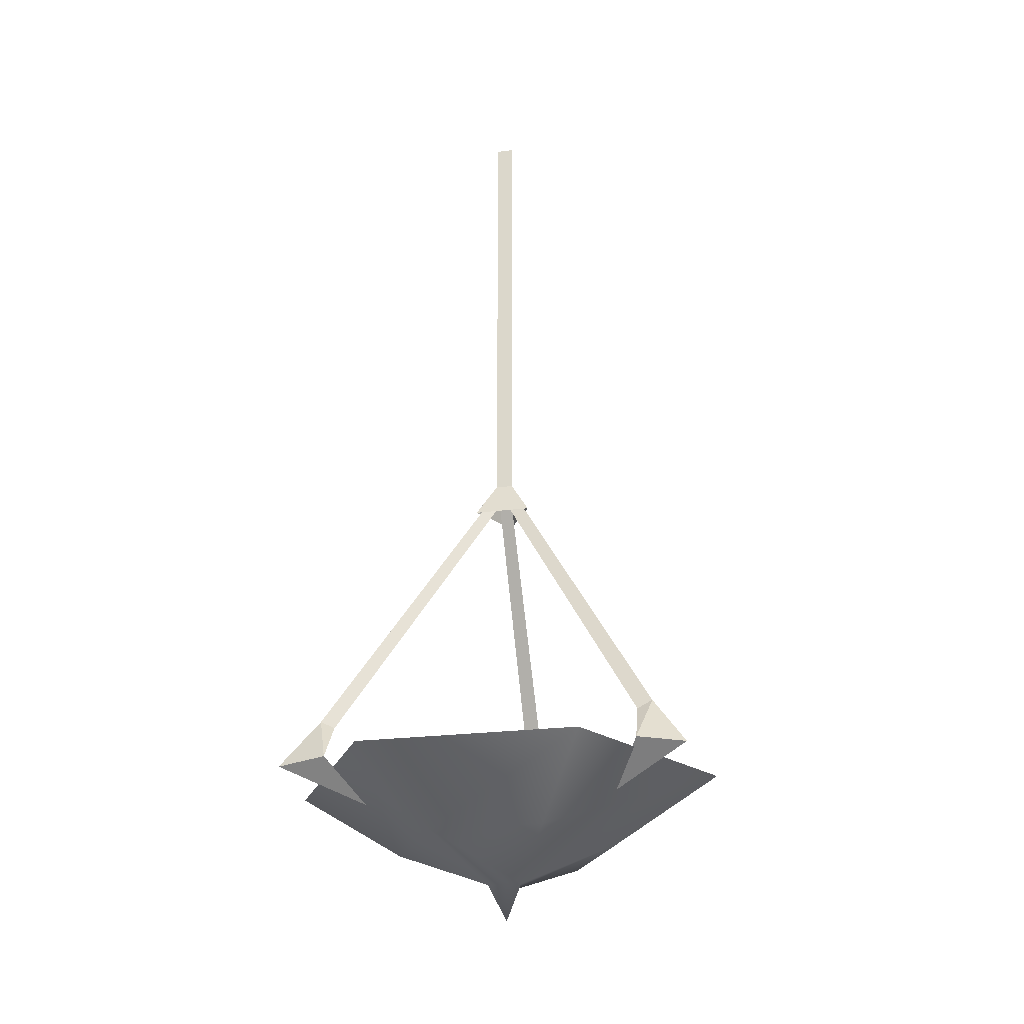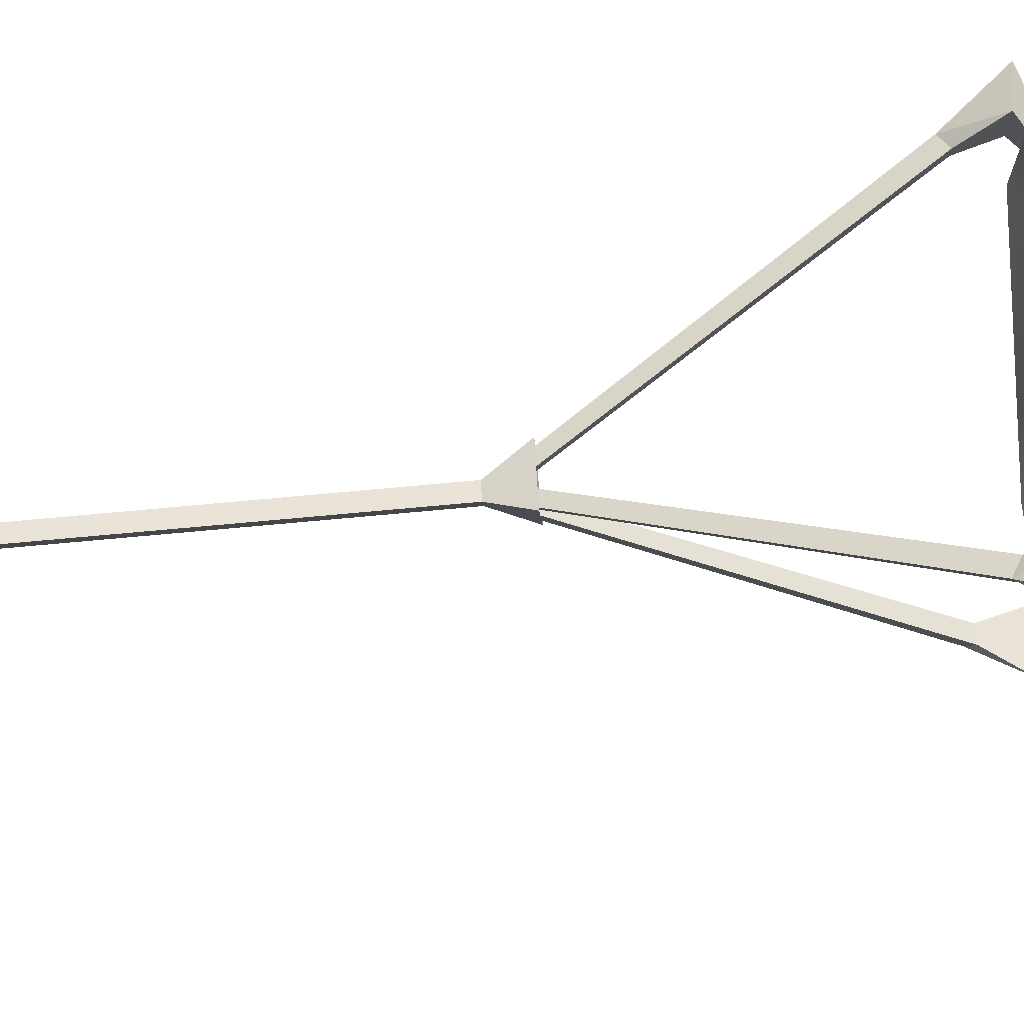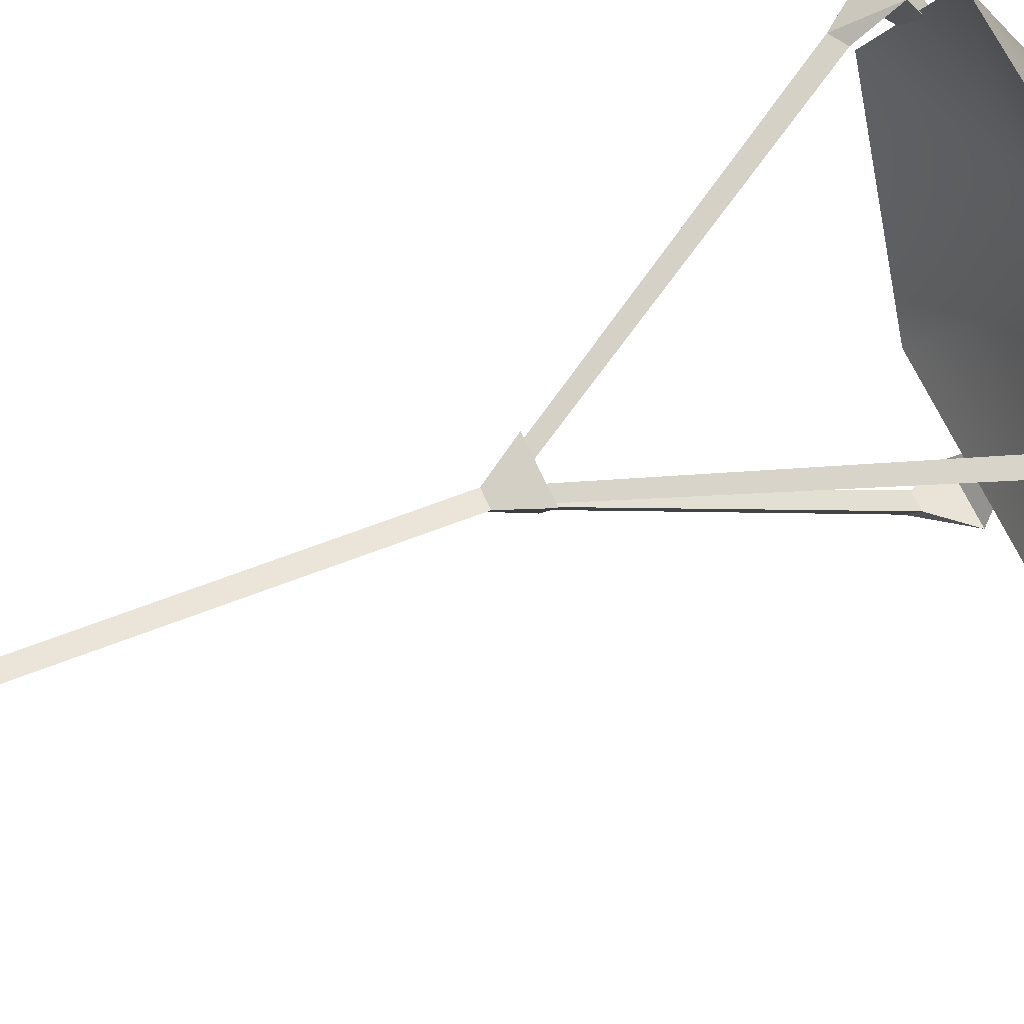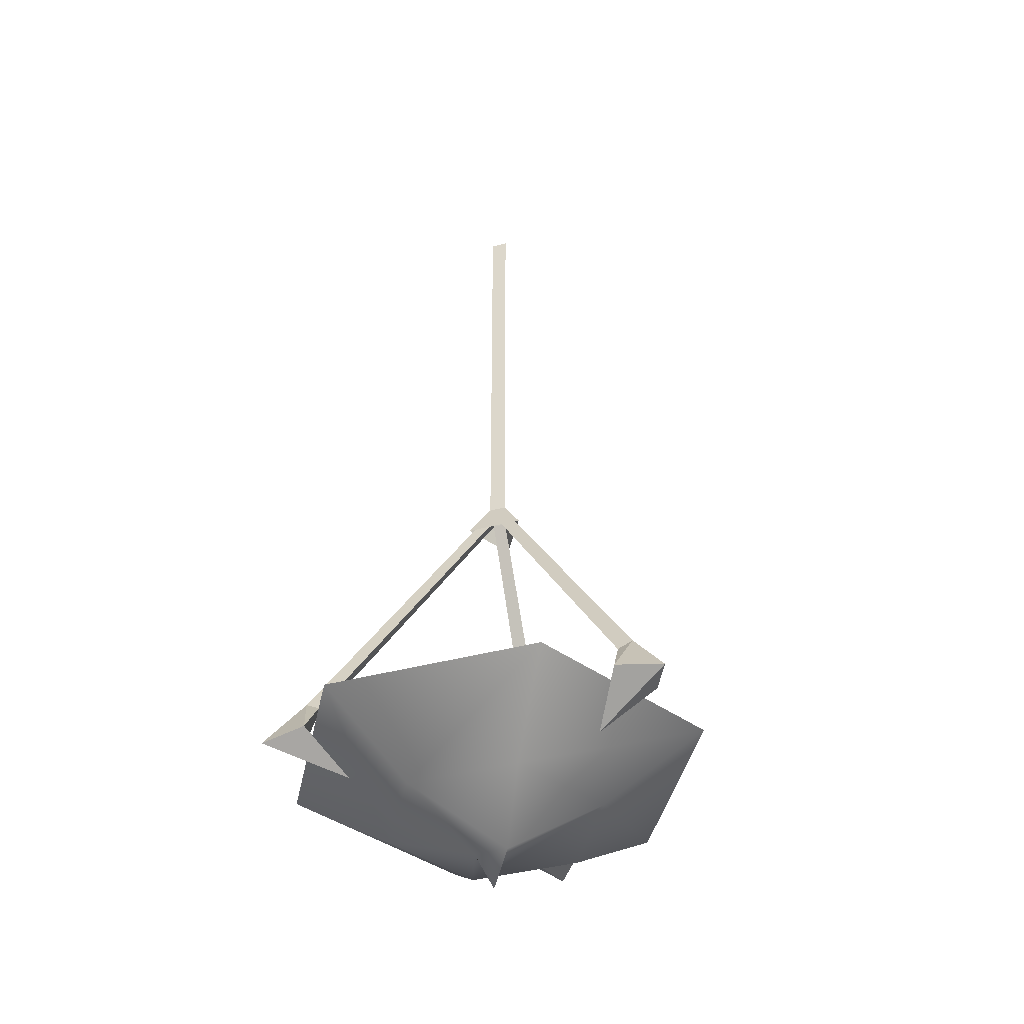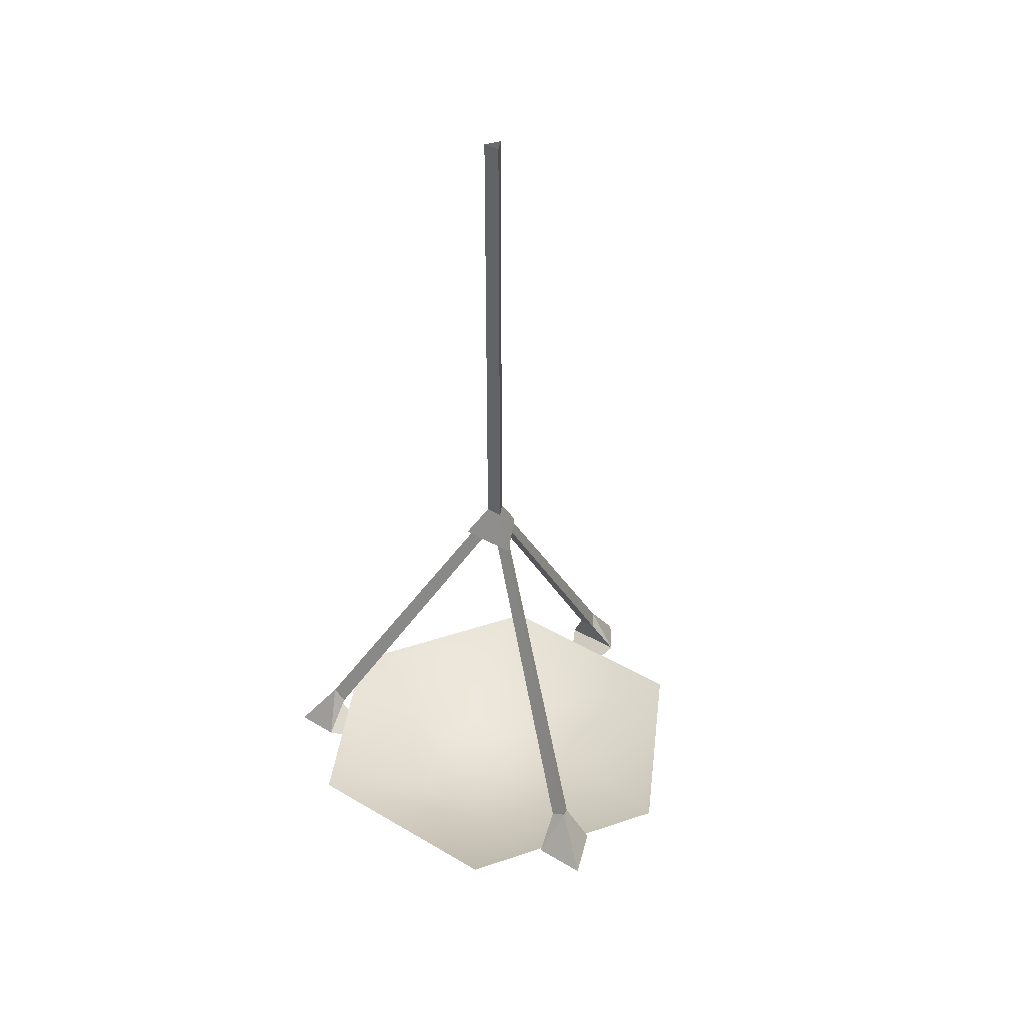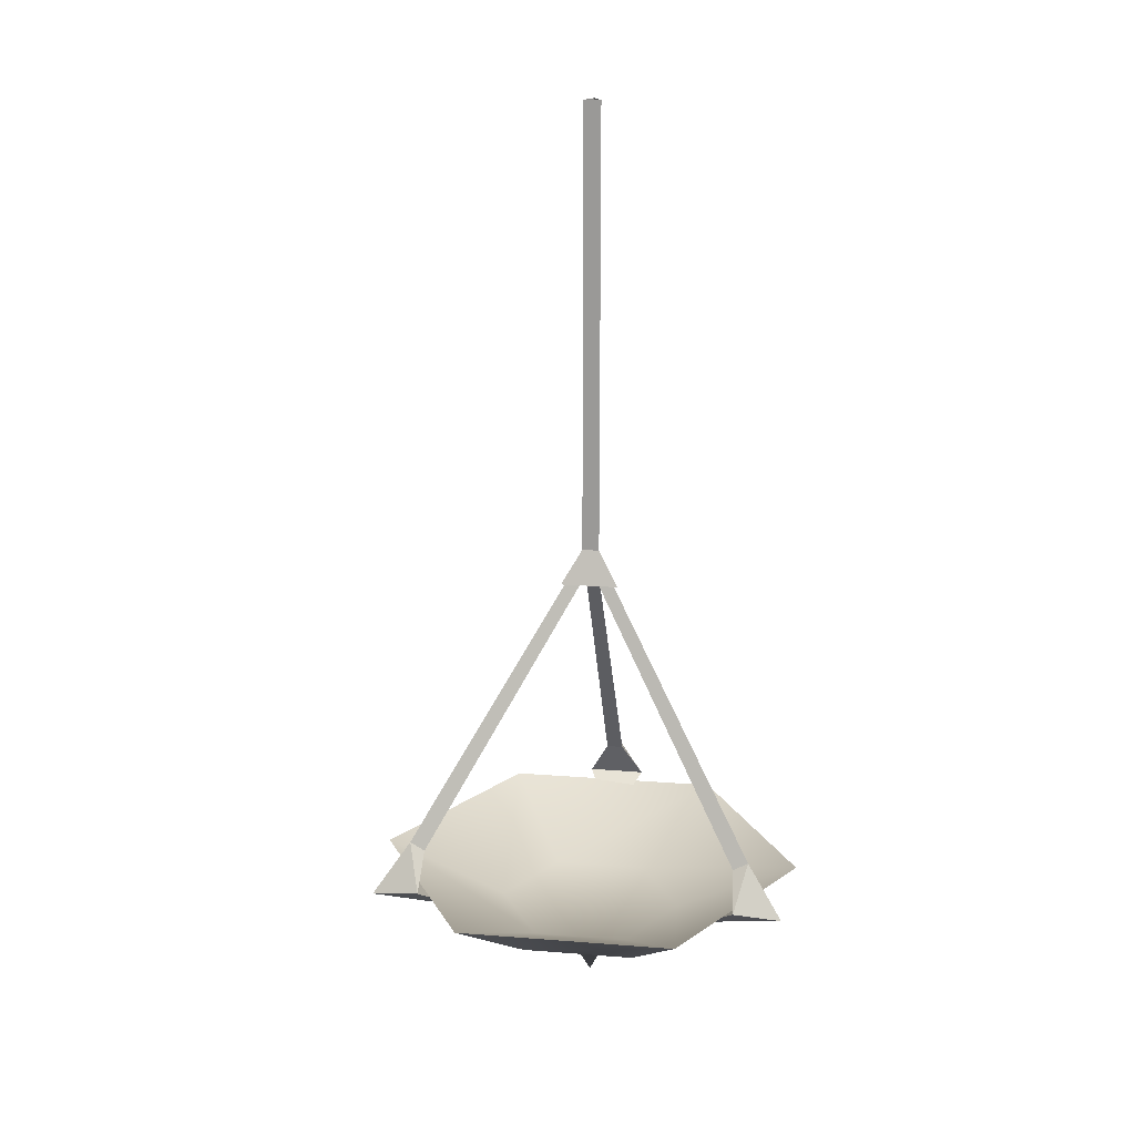
<metadata>
{"format":"obj","ext":"obj","renderer":"f3d","projection":"perspective","resolution":1024,"background":"white","views":[{"elev":-24.3,"azim":11.9,"up":"+Y"},{"elev":-68.8,"azim":-84.6,"up":"+Z"},{"elev":58.9,"azim":-112.5,"up":"+Z"},{"elev":-40.6,"azim":138.2,"up":"+Y"},{"elev":38.3,"azim":36.8,"up":"+Y"},{"elev":19.3,"azim":-111.5,"up":"+Y"}]}
</metadata>
<code>
g default
v 1.737 70.55 0.7252
v 1.027 69.61 -0.8791
v -0.007349 69.62 0.8407
v 25.72 28.03 15.19
v 24.8 26.82 13.12
v 23.45 26.83 15.33
v 31.04 20.3 18.48
v 28.27 21.26 11.67
v 23.72 21.3 19.12
v 19.24 15.58 11.31
v 0.2844 -0.7158 -0.001137
v 0.2844 4.691 -2.989
v -2.303 4.691 1.493
v 2.872 4.691 1.493
v 17.35 10.26 -0.001136
v 8.819 10.26 -14.78
v -8.25 10.26 -14.78
v -16.78 10.26 -0.001136
v -8.25 10.26 14.78
v 8.819 10.26 14.78
v 33.35 20.21 -0.001137
v 16.82 20.21 -28.64
v -16.25 20.21 -28.64
v -32.78 20.21 -0.001133
v -16.25 20.21 28.63
v 16.82 20.21 28.63
v 14.54 11.98 -0.001137
v 7.411 11.98 -12.34
v -6.842 11.98 -12.34
v -13.97 11.98 -0.001135
v -6.842 11.98 12.34
v 7.411 11.98 12.34
v 0.2844 11.98 -0.001136
v -1.358 140 0.5711
v 1.21 140 0.5833
v -0.08462 140 -1.659
v -1.358 72.31 0.5711
v 1.21 72.31 0.5833
v -0.08462 72.31 -1.659
v -4.399 67.14 2.326
v 4.267 67.14 2.368
v -0.1013 67.14 -5.199
v -0.1312 70.55 -2.272
v -1.141 69.61 -0.837
v 0.8664 69.62 -0.8357
v -0.08205 28.03 -30.28
v -1.384 26.82 -28.43
v 1.205 26.83 -28.41
v -0.002467 20.3 -36.53
v -4.417 21.26 -30.65
v 4.32 21.3 -30.59
v -0.07583 15.58 -22.72
v -1.738 70.55 0.8734
v 0.01207 69.61 0.9998
v -1.021 69.62 -0.7212
v -25.77 28.03 15.26
v -23.51 26.82 15.42
v -24.83 26.83 13.19
v -31.17 20.3 18.41
v -23.85 21.26 19.16
v -28.3 21.3 11.64
v -19.3 15.58 11.36
g FY_Acc_BrazierBawl_A_1
f 1 3 6
f 6 4 1
f 3 2 5
f 5 6 3
f 2 1 4
f 4 5 2
f 6 5 8
f 8 9 6
f 8 4 7
f 4 8 5
f 4 6 9
f 9 7 4
f 9 8 10
f 8 7 10
f 7 9 10
f 11 13 12
f 11 14 13
f 11 12 14
f 12 16 15
f 12 13 17
f 12 17 16
f 13 18 17
f 13 14 19
f 13 19 18
f 14 20 19
f 14 12 15
f 14 15 20
f 15 22 21
f 15 16 22
f 16 23 22
f 16 17 23
f 17 24 23
f 17 18 24
f 18 25 24
f 18 19 25
f 19 26 25
f 19 20 26
f 20 21 26
f 20 15 21
f 21 28 27
f 21 22 28
f 22 29 28
f 22 23 29
f 23 30 29
f 23 24 30
f 24 31 30
f 24 25 31
f 25 32 31
f 25 26 32
f 26 27 32
f 26 21 27
f 33 27 28
f 33 28 29
f 33 29 30
f 33 30 31
f 33 31 32
f 33 32 27
f 34 36 39
f 39 37 34
f 36 35 38
f 38 39 36
f 35 34 37
f 37 38 35
f 39 38 41
f 41 42 39
f 38 37 40
f 40 41 38
f 37 39 42
f 42 40 37
f 43 45 48
f 48 46 43
f 45 44 47
f 47 48 45
f 44 43 46
f 46 47 44
f 48 47 50
f 50 51 48
f 50 46 49
f 46 50 47
f 46 48 51
f 51 49 46
f 51 50 52
f 50 49 52
f 49 51 52
f 53 55 58
f 58 56 53
f 55 54 57
f 57 58 55
f 54 53 56
f 56 57 54
f 58 57 60
f 60 61 58
f 60 56 59
f 56 60 57
f 56 58 61
f 61 59 56
f 61 60 62
f 60 59 62
f 59 61 62

</code>
